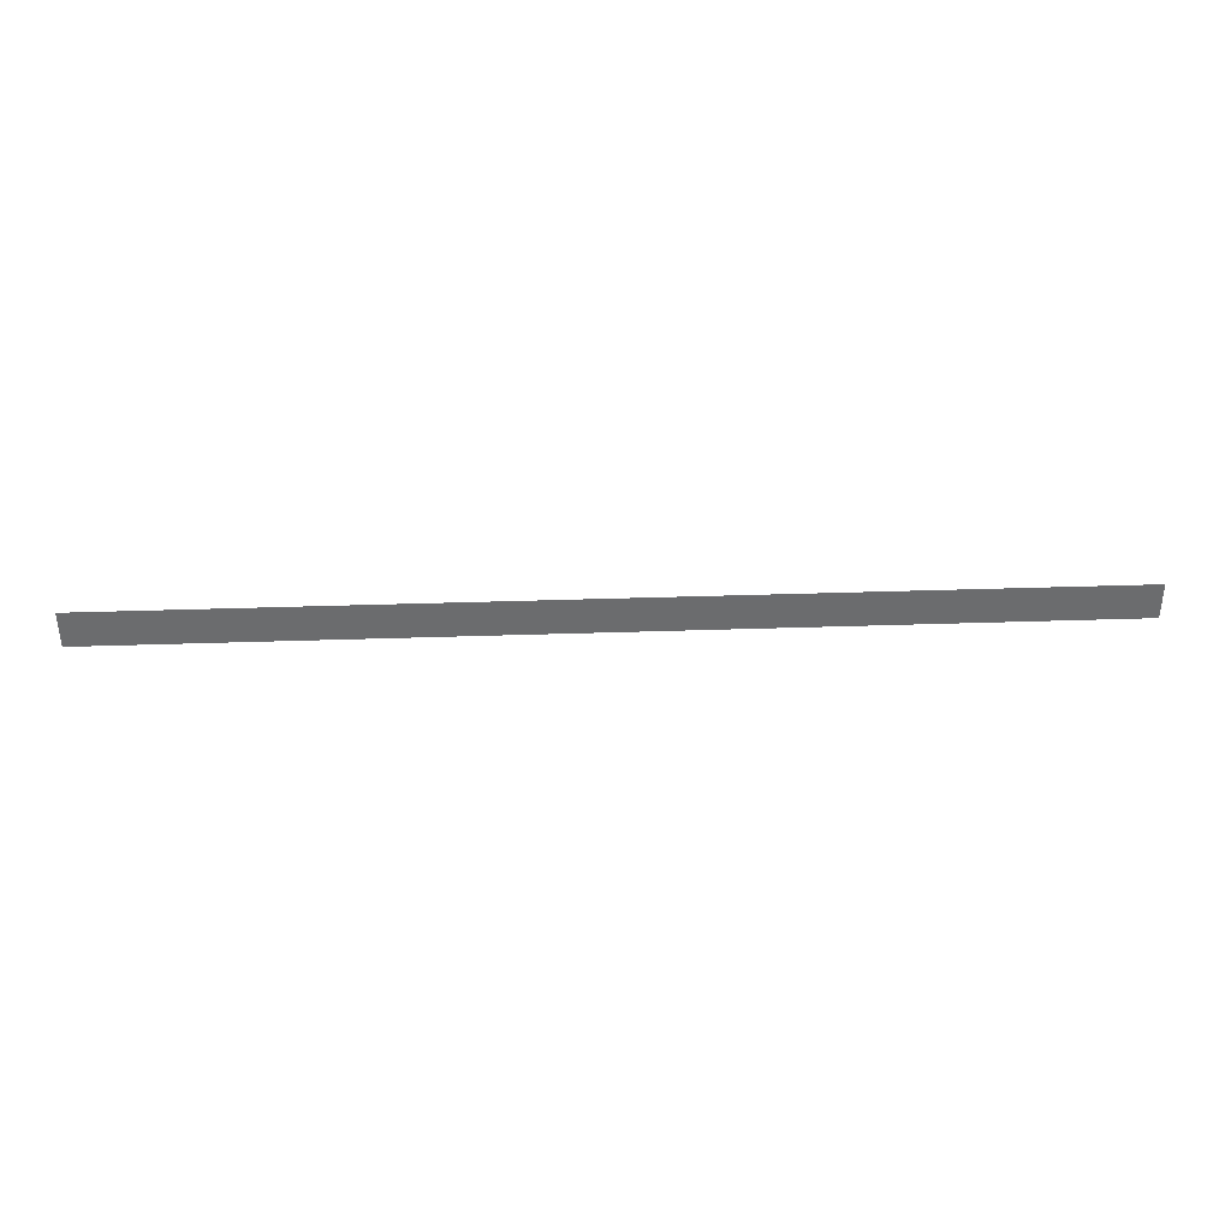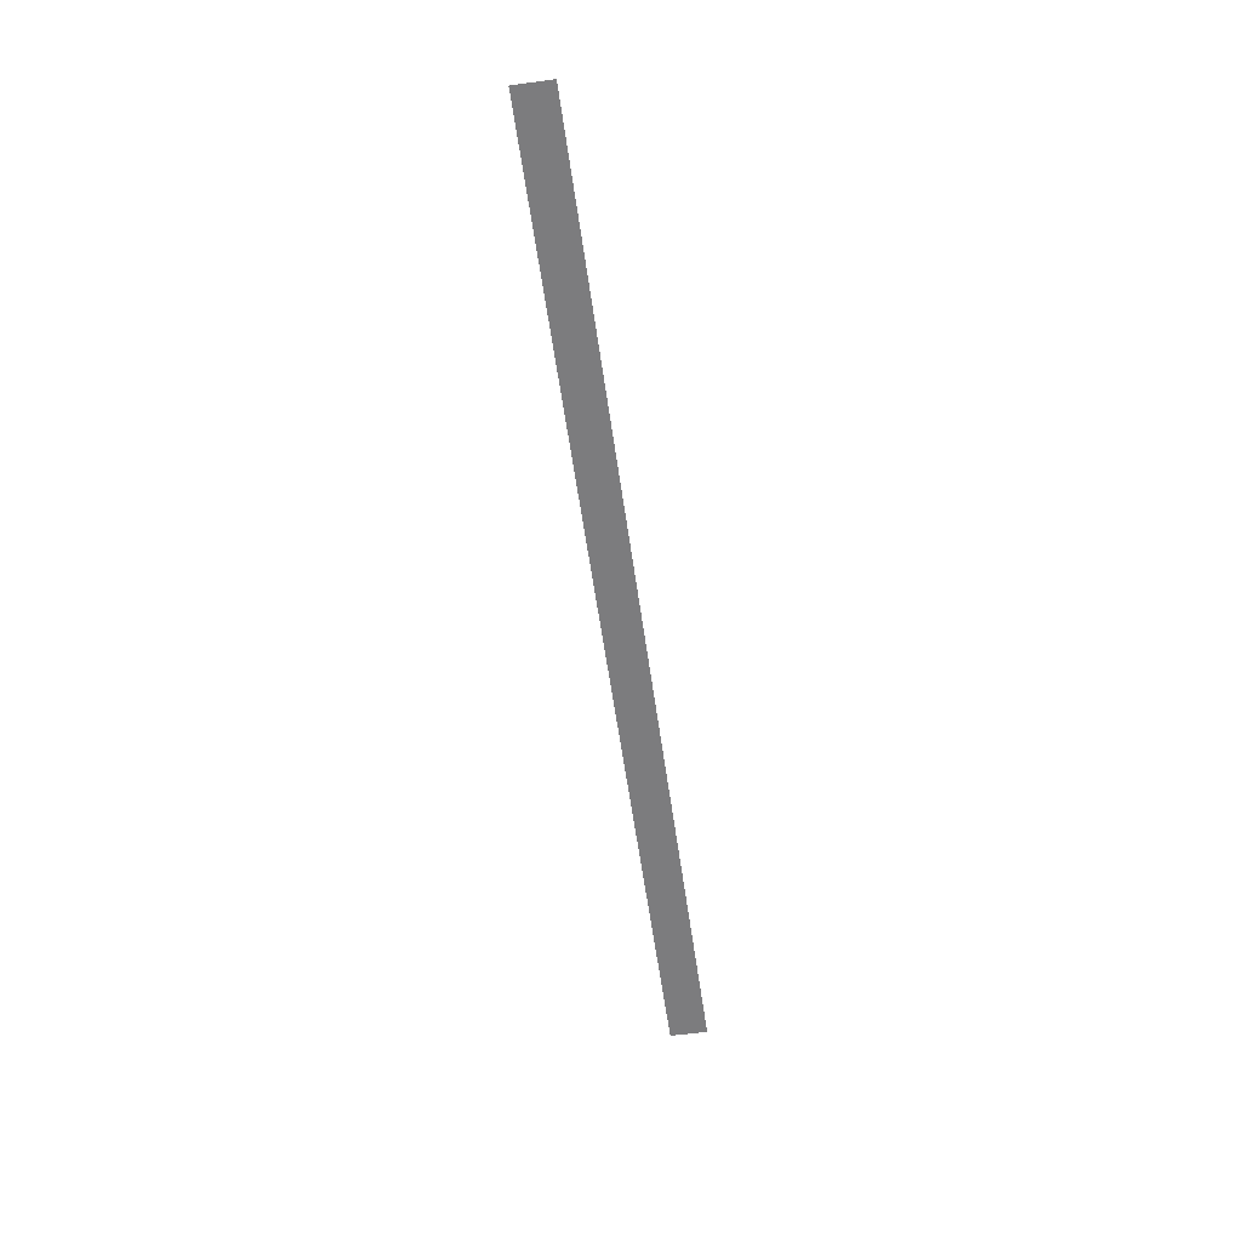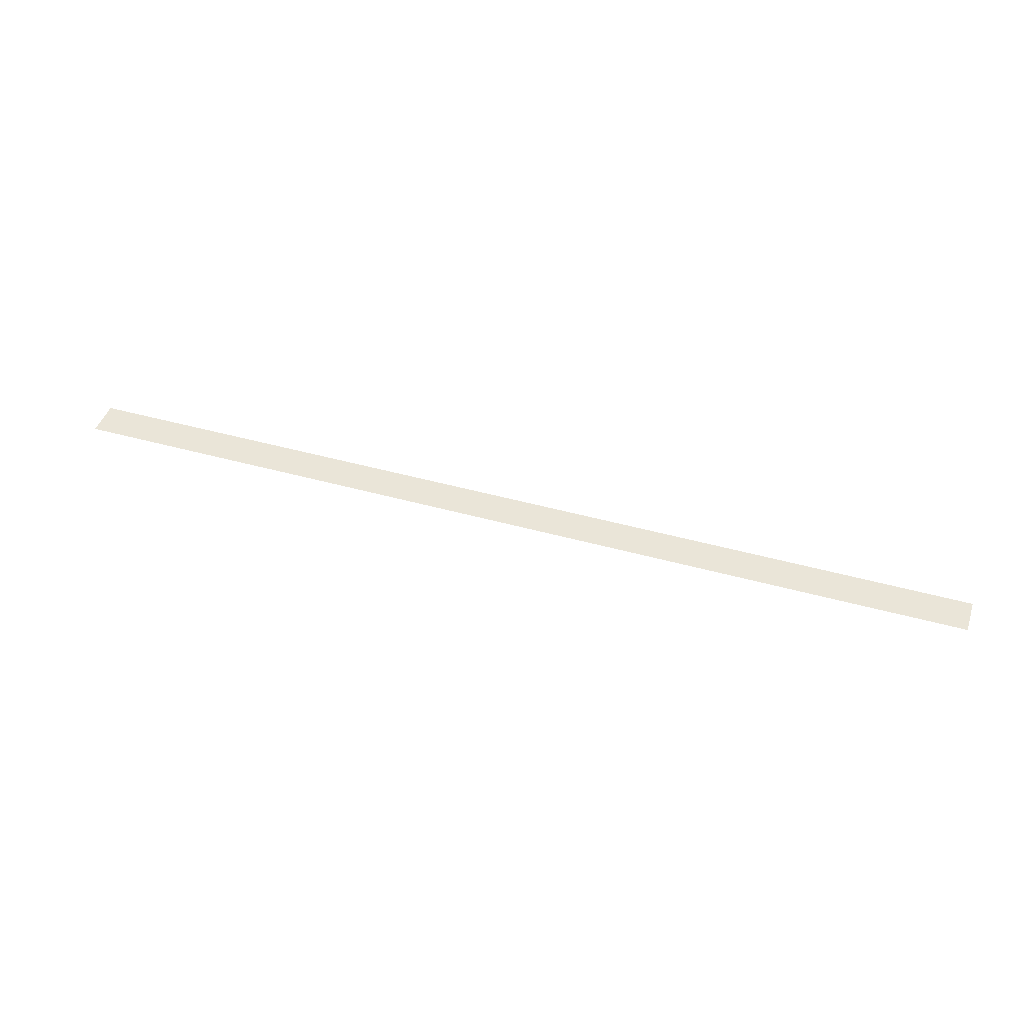
<metadata>
{"format":"obj","ext":"obj","renderer":"f3d","projection":"perspective","resolution":1024,"background":"white","views":[{"elev":36.6,"azim":-2.5,"up":"+Y"},{"elev":-58.9,"azim":-82.0,"up":"+Z"},{"elev":44.8,"azim":18.0,"up":"+Z"}]}
</metadata>
<code>
v -500 70 0
v -500 5 0
v 1200 70 0
v 1200 5 0
g g1
f 1 2 4 3
g g2
g g3
g g4

</code>
